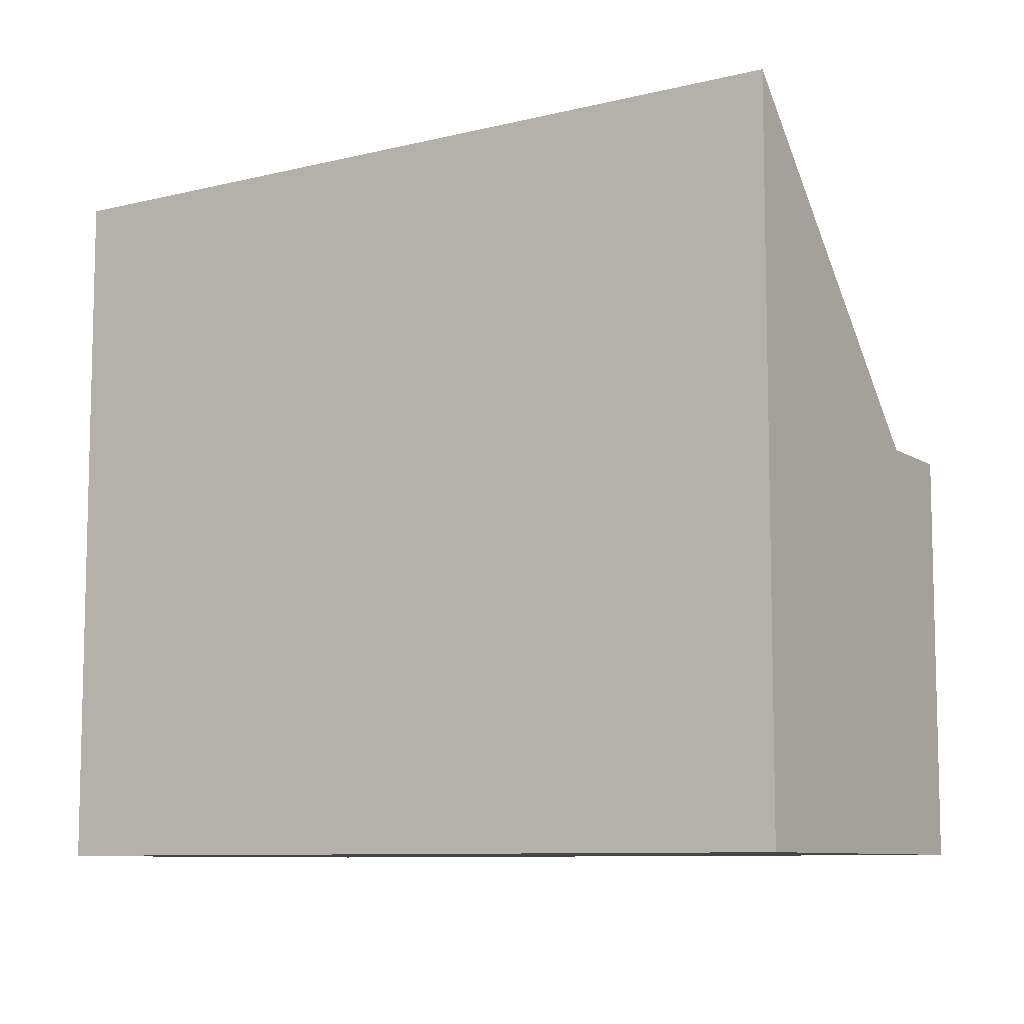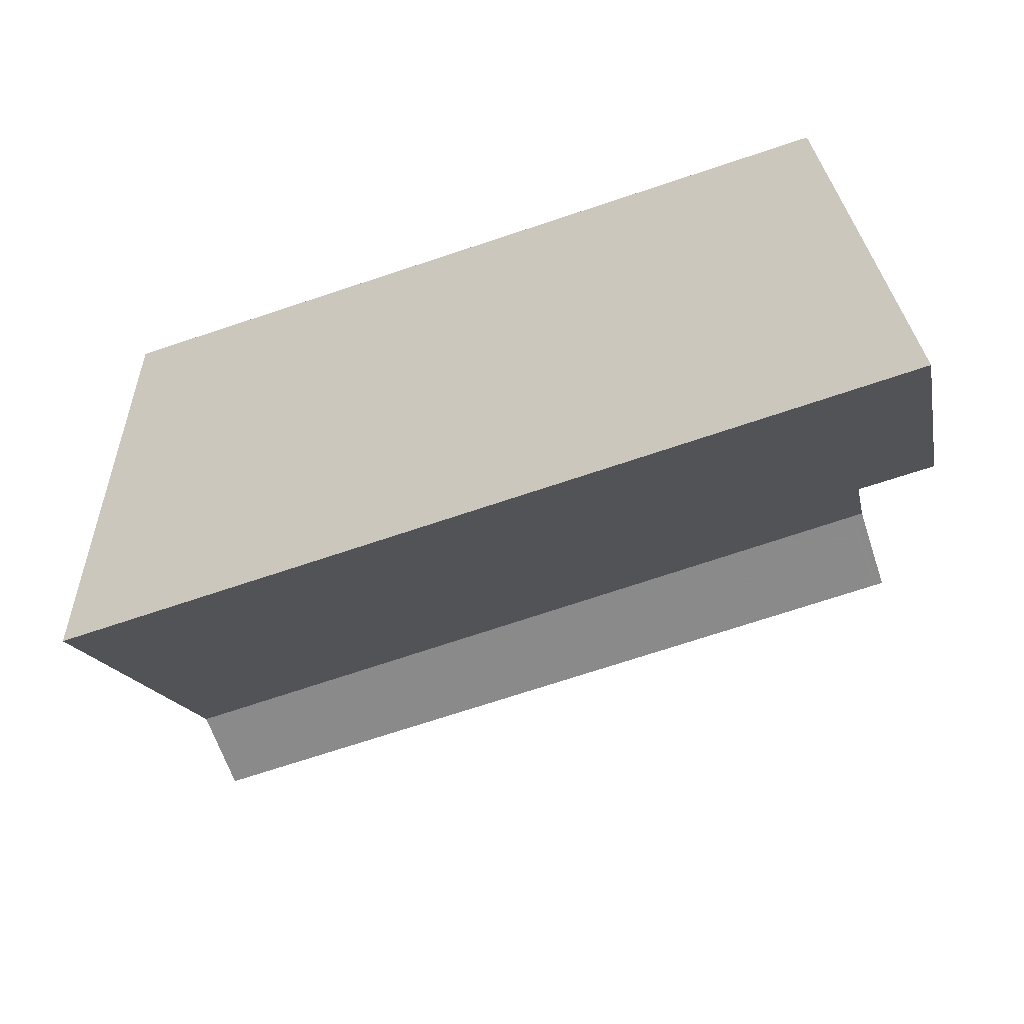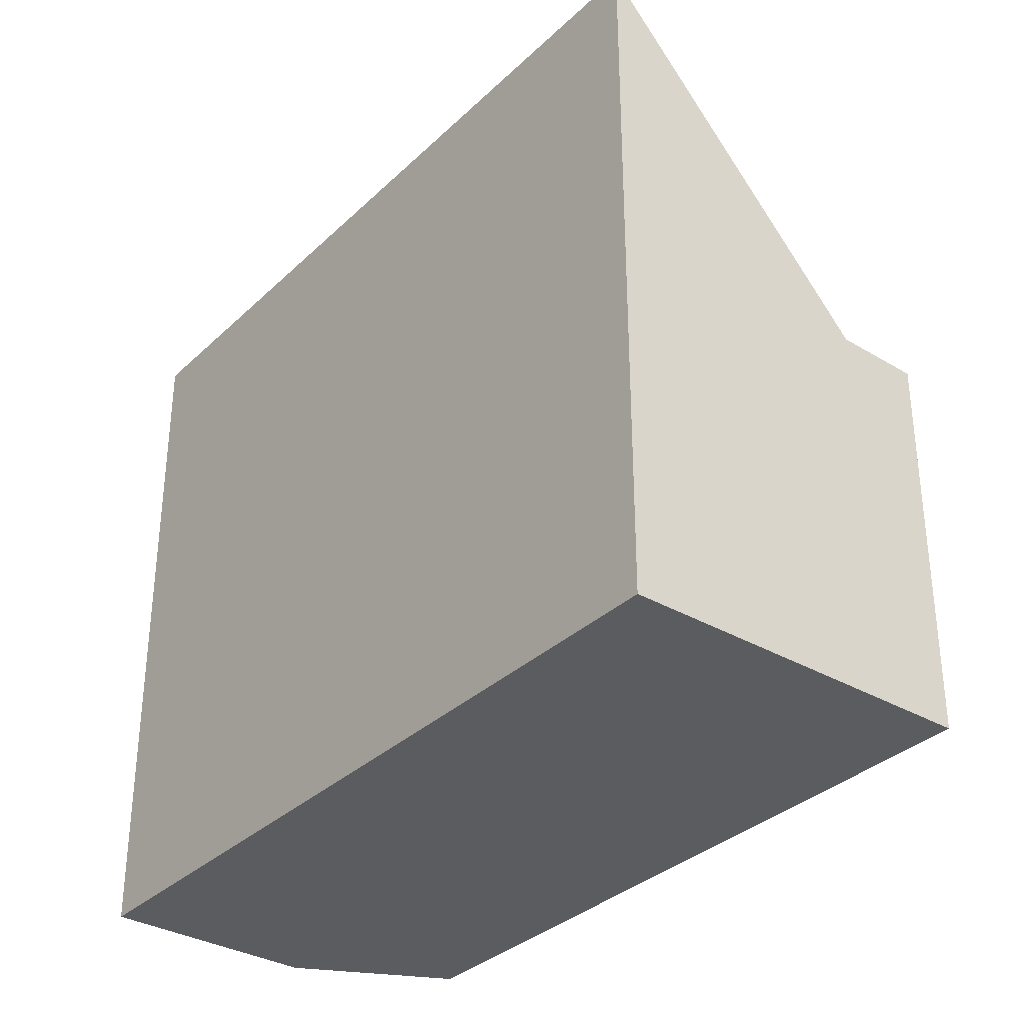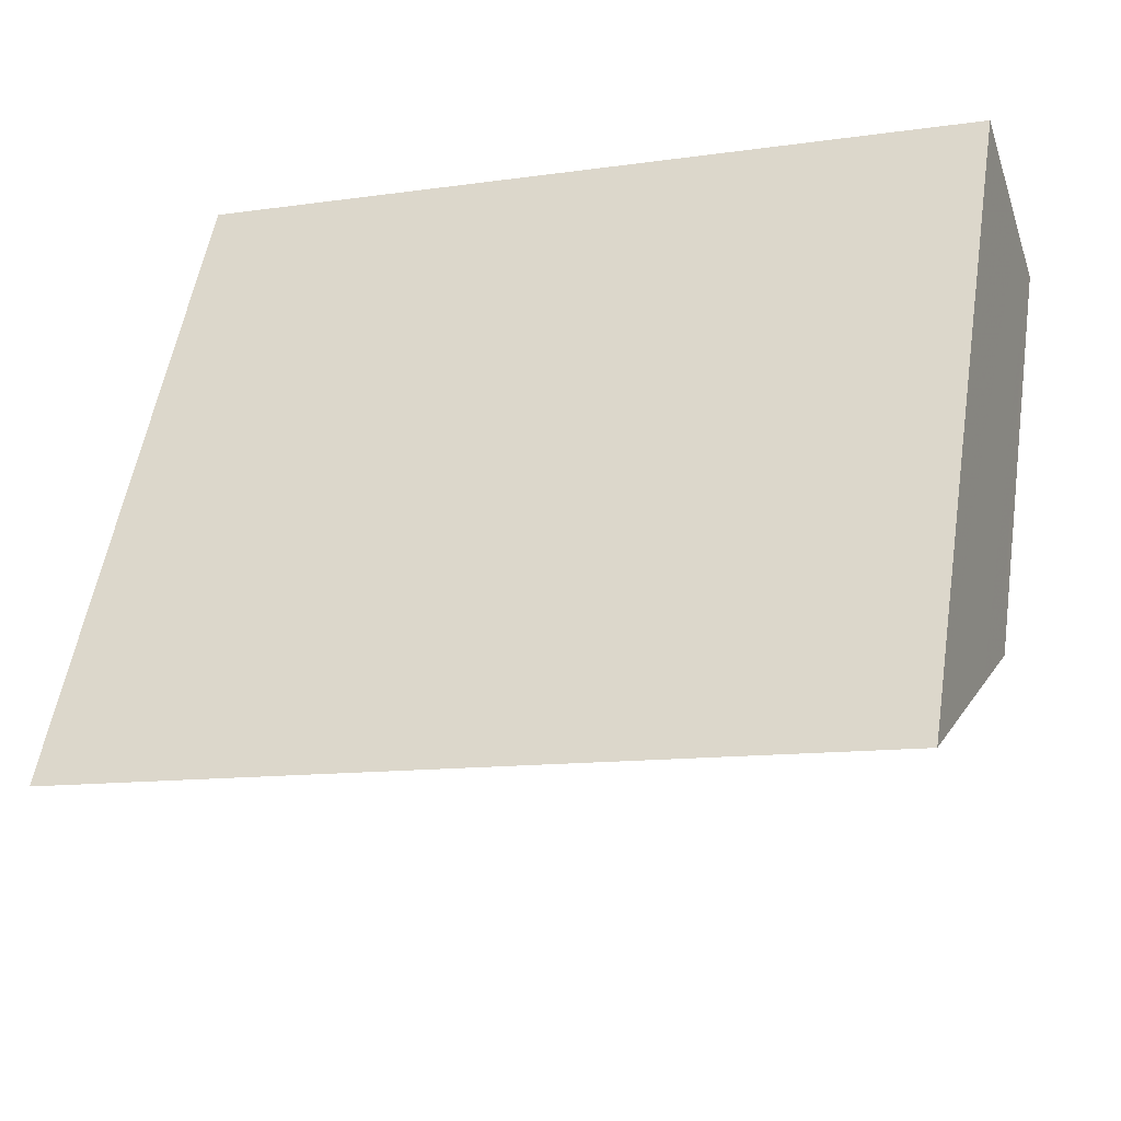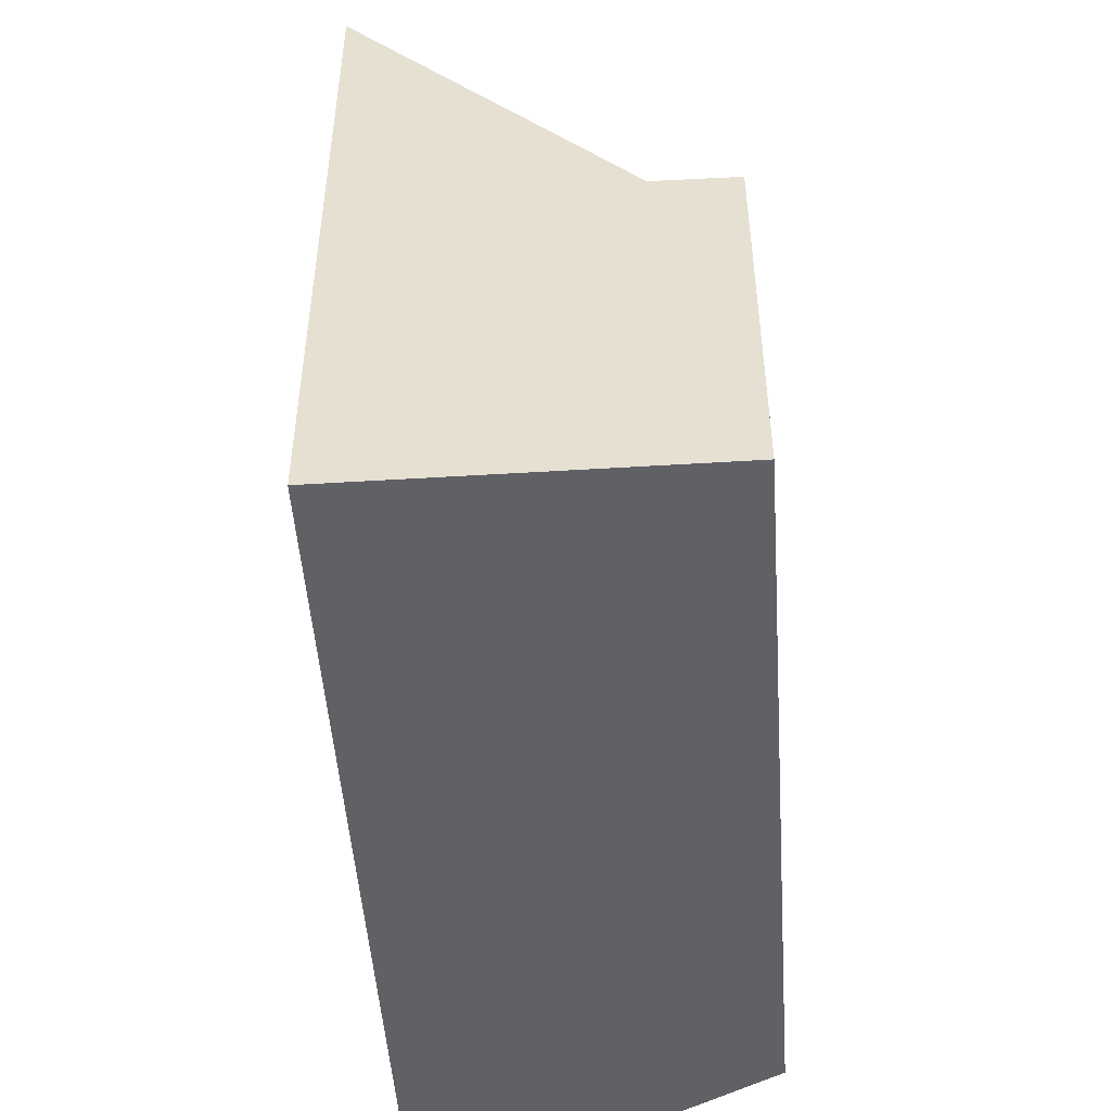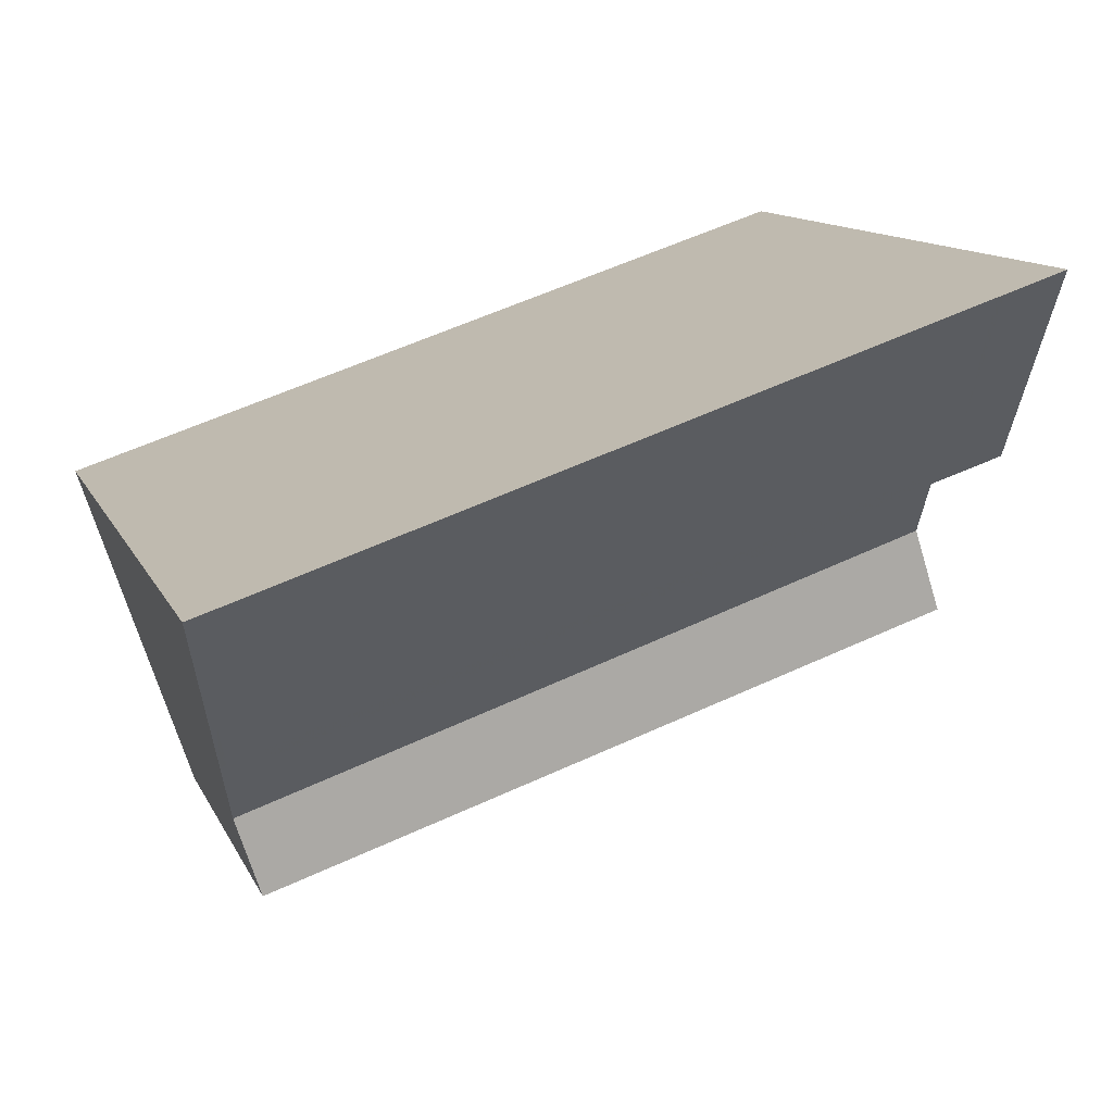
<metadata>
{"format":"obj","ext":"obj","renderer":"f3d","projection":"perspective","resolution":1024,"background":"white","views":[{"elev":-8.8,"azim":-128.9,"up":"+Z"},{"elev":25.6,"azim":-2.2,"up":"+Y"},{"elev":-33.6,"azim":-110.2,"up":"+Z"},{"elev":54.1,"azim":9.1,"up":"+Y"},{"elev":-49.4,"azim":-67.8,"up":"+Z"},{"elev":12.2,"azim":-17.5,"up":"+Y"}]}
</metadata>
<code>
v -2210 -1929 10.29
v -2209 -1932 6.789
v -2210 -1933 6.821
v -2221 -1933 10.37
v -2209 -1935 5.761
v -2219 -1938 5.8
v -2210 -1934 5.786
v -2220 -1937 5.825
v -2210 -1933 6.814
v -2211 -1930 10.29
v -2221 -1933 10.37
v -2220 -1937 5.824
v -2219 -1937 5.822
v -2220 -1933 10.37
v -2220 -1937 5.825
v -2210 -1934 5.786
v -2220 -1937 5.824
v -2219 -1938 5.8
v -2219 -1938 5.798
v -2219 -1937 5.822
v -2219 -1938 5.801
v -2219 -1938 5.8
v -2219 -1938 5.798
v -2209 -1935 5.761
v -2211 -1930 10.3
v -2210 -1934 5.787
v -2209 -1935 5.762
v -2209 -1935 5.761
v -2210 -1934 5.787
v -2210 -1932 7.982
v -2209 -1931 7.975
v -2220 -1935 8.073
v -2220 -1935 8.072
v -2220 -1935 8.067
v -2210 -1932 7.986
v -2211 -1930 10.3
v -2210 -1932 7.983
v -2210 -1933 6.817
v -2210 -1933 6.815
v -2210 -1933 6.815
v -2209 -1932 6.808
v -2220 -1936 6.892
v -2220 -1936 6.893
v -2210 -1933 6.818
v -2219 -1936 6.887
v -2210 -1933 6.816
v -2210 -1933 7.068
v -2210 -1932 7.067
v -2209 -1932 7.059
v -2220 -1936 7.157
v -2220 -1936 7.156
v -2219 -1936 7.151
v -2210 -1933 7.07
v -2220 -1935 8.068
v -2221 -1933 10.37
v -2219 -1937 5.823
v -2220 -1936 6.889
v -2219 -1937 5.823
v -2220 -1936 7.152
v -2219 -1938 5.798
v -2219 -1938 5.799
v -2209 -1931 7.975
v -2210 -1929 10.29
v -2210 -1929 1.776e-15
v -2209 -1931 0
v -2210 -1933 6.814
v -2209 -1932 6.789
v -2209 -1932 0
v -2210 -1933 0
v -2210 -1933 6.816
v -2210 -1933 6.821
v -2210 -1933 0
v -2210 -1933 0
v -2221 -1933 10.37
v -2221 -1933 10.37
v -2221 -1933 0
v -2221 -1933 0
v -2209 -1935 5.761
v -2209 -1935 5.761
v -2209 -1935 0
v -2209 -1935 0
v -2219 -1938 5.801
v -2219 -1938 5.8
v -2219 -1938 0
v -2219 -1938 0
v -2220 -1936 6.893
v -2220 -1937 5.825
v -2220 -1937 0
v -2220 -1936 -8.882e-16
v -2210 -1933 6.815
v -2210 -1933 6.814
v -2210 -1933 0
v -2210 -1933 0
v -2210 -1929 10.29
v -2211 -1930 10.29
v -2211 -1930 0
v -2210 -1929 1.776e-15
v -2221 -1933 10.37
v -2221 -1933 10.37
v -2221 -1933 0
v -2221 -1933 0
v -2211 -1930 10.3
v -2220 -1933 10.37
v -2220 -1933 1.776e-15
v -2211 -1930 0
v -2209 -1935 5.761
v -2210 -1934 5.786
v -2210 -1934 0
v -2209 -1935 0
v -2219 -1938 5.8
v -2219 -1938 5.8
v -2219 -1938 0
v -2219 -1938 0
v -2219 -1938 5.798
v -2219 -1938 5.798
v -2219 -1938 0
v -2219 -1938 0
v -2220 -1937 5.825
v -2219 -1938 5.801
v -2219 -1938 0
v -2220 -1937 0
v -2209 -1935 5.761
v -2209 -1935 5.761
v -2209 -1935 0
v -2209 -1935 0
v -2211 -1930 10.3
v -2211 -1930 10.3
v -2211 -1930 0
v -2211 -1930 0
v -2219 -1938 5.798
v -2209 -1935 5.761
v -2209 -1935 0
v -2219 -1938 0
v -2209 -1932 7.059
v -2209 -1931 7.975
v -2209 -1931 0
v -2209 -1932 0
v -2221 -1933 10.37
v -2220 -1935 8.073
v -2220 -1935 0
v -2221 -1933 0
v -2211 -1930 10.29
v -2211 -1930 10.3
v -2211 -1930 0
v -2211 -1930 0
v -2210 -1933 6.821
v -2210 -1933 6.817
v -2210 -1933 0
v -2210 -1933 0
v -2210 -1933 6.817
v -2210 -1933 6.815
v -2210 -1933 0
v -2210 -1933 0
v -2209 -1932 6.789
v -2209 -1932 6.808
v -2209 -1932 -8.882e-16
v -2209 -1932 0
v -2220 -1936 7.157
v -2220 -1936 6.893
v -2220 -1936 -8.882e-16
v -2220 -1936 0
v -2210 -1934 5.786
v -2210 -1933 6.816
v -2210 -1933 0
v -2210 -1934 0
v -2209 -1932 6.808
v -2209 -1932 7.059
v -2209 -1932 0
v -2209 -1932 -8.882e-16
v -2220 -1935 8.073
v -2220 -1936 7.157
v -2220 -1936 0
v -2220 -1935 0
v -2220 -1933 10.37
v -2221 -1933 10.37
v -2221 -1933 0
v -2220 -1933 1.776e-15
v -2219 -1938 5.8
v -2219 -1938 5.798
v -2219 -1938 0
v -2219 -1938 0
v -2210 -1929 0
v -2209 -1932 0
v -2210 -1933 0
v -2209 -1935 0
v -2219 -1938 0
v -2221 -1933 0
f 49 41 39 48
f 22 18 6 21
f 51 42 43 50
f 53 44 45 52
f 59 52 45 57
f 28 19 23 27
f 61 23 19 60
f 21 15 17 22
f 27 23 20 29
f 58 20 23 61
f 47 38 3 46 44 53
f 27 24 5 28
f 29 16 24 27
f 30 10 1 31
f 32 4 11 33
f 34 14 25 35
f 55 14 34 54
f 37 35 25 36
f 36 10 30 37
f 48 39 40 38 47
f 39 9 40
f 41 2 9 39
f 42 12 8 43
f 44 26 13 45
f 57 45 13 56
f 46 7 26 44
f 47 37 30 48
f 48 30 31 49
f 50 32 33 51
f 52 34 35 53
f 54 34 52 59
f 53 35 37 47
f 54 33 11 55
f 56 12 42 57
f 59 51 33 54
f 57 42 51 59
f 60 18 22 61
f 61 22 17 58
f 63 64 65 62
f 67 68 69 66
f 71 72 73 70
f 75 76 77 74
f 79 80 81 78
f 83 84 85 82
f 87 88 89 86
f 91 92 93 90
f 95 96 97 94
f 99 100 101 98
f 103 104 105 102
f 107 108 109 106
f 111 112 113 110
f 115 116 117 114
f 119 120 121 118
f 123 124 125 122
f 127 128 129 126
f 131 132 133 130
f 135 136 137 134
f 139 140 141 138
f 143 144 145 142
f 147 148 149 146
f 151 152 153 150
f 155 156 157 154
f 159 160 161 158
f 163 164 165 162
f 167 168 169 166
f 171 172 173 170
f 175 176 177 174
f 179 180 181 178
f 183 184 185 186 187 182

</code>
